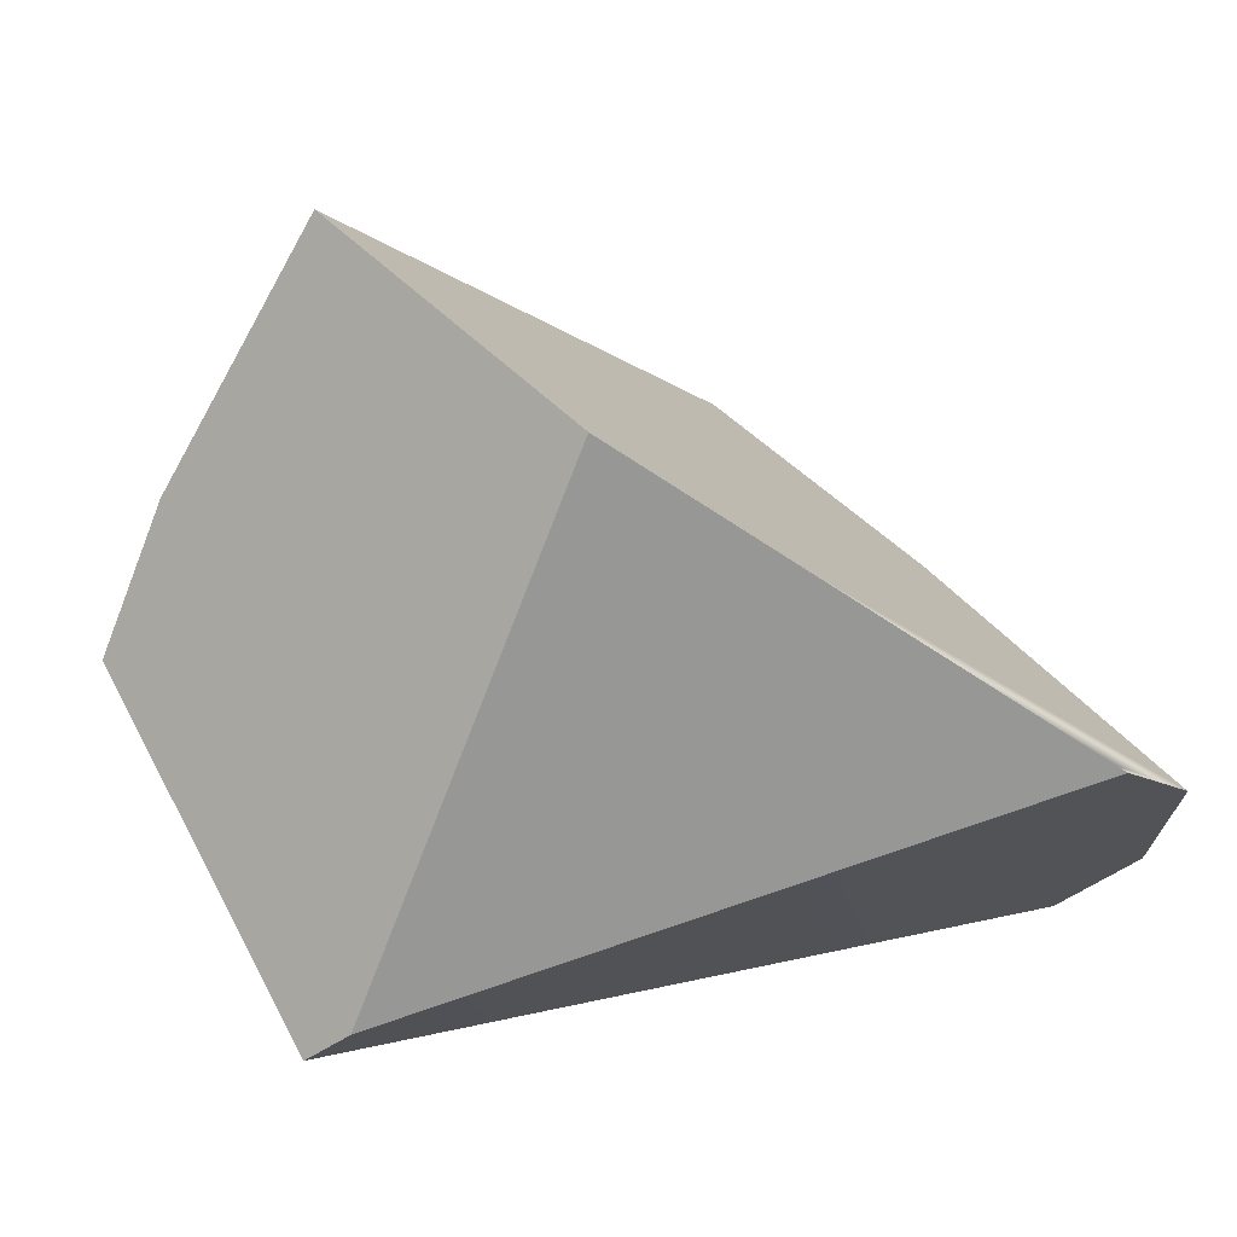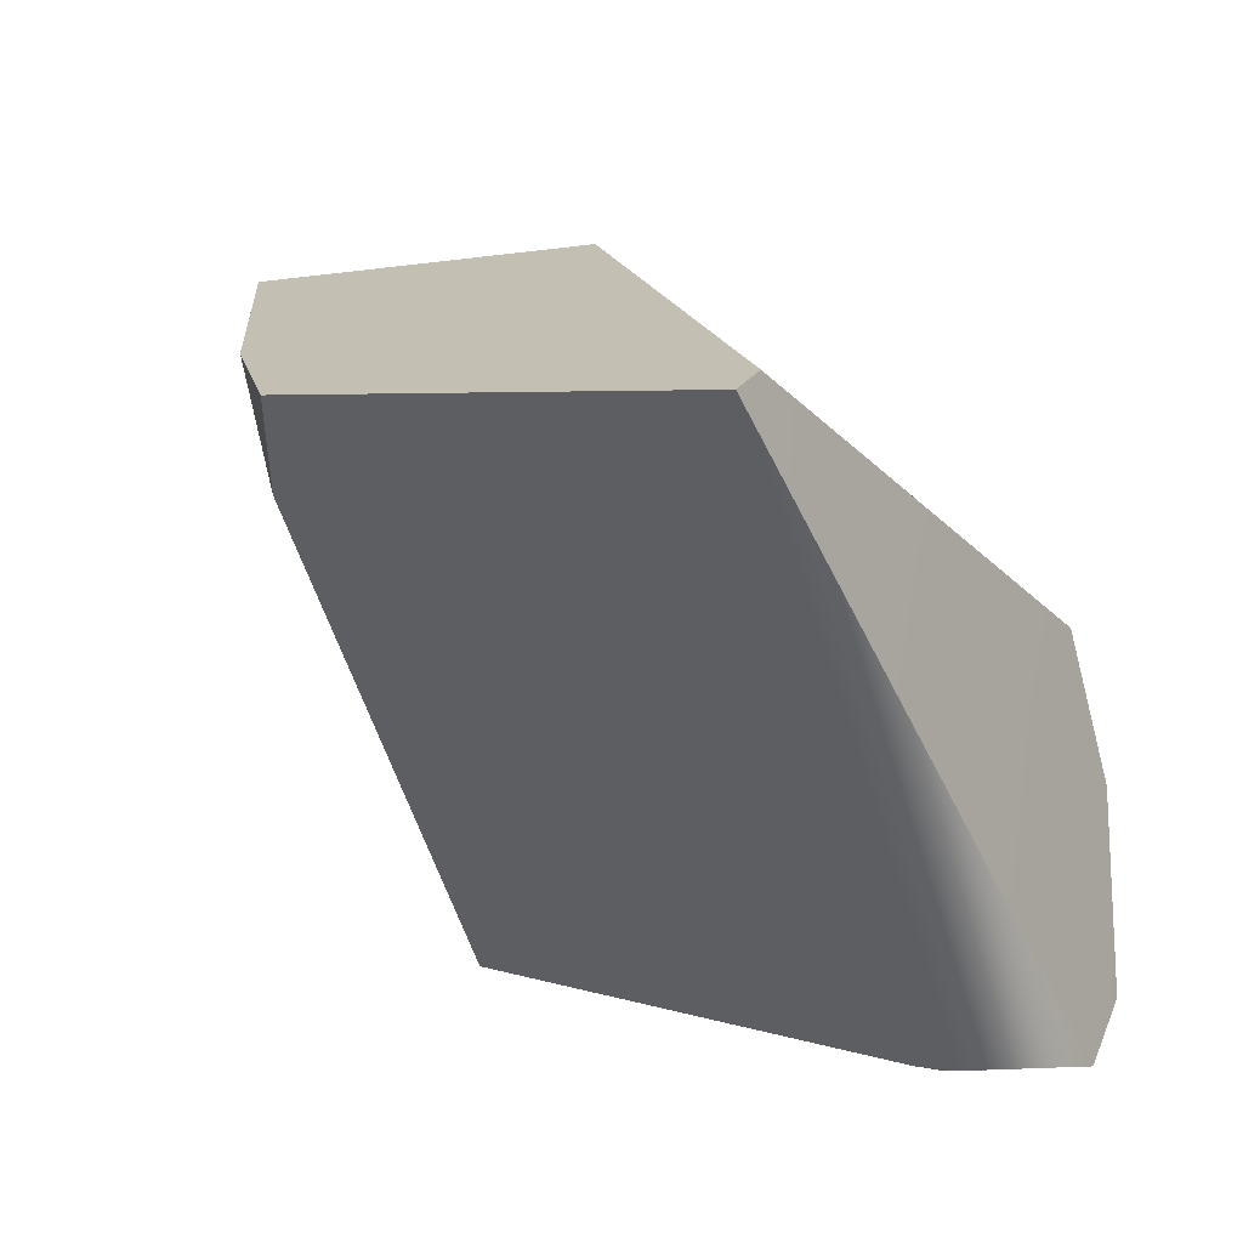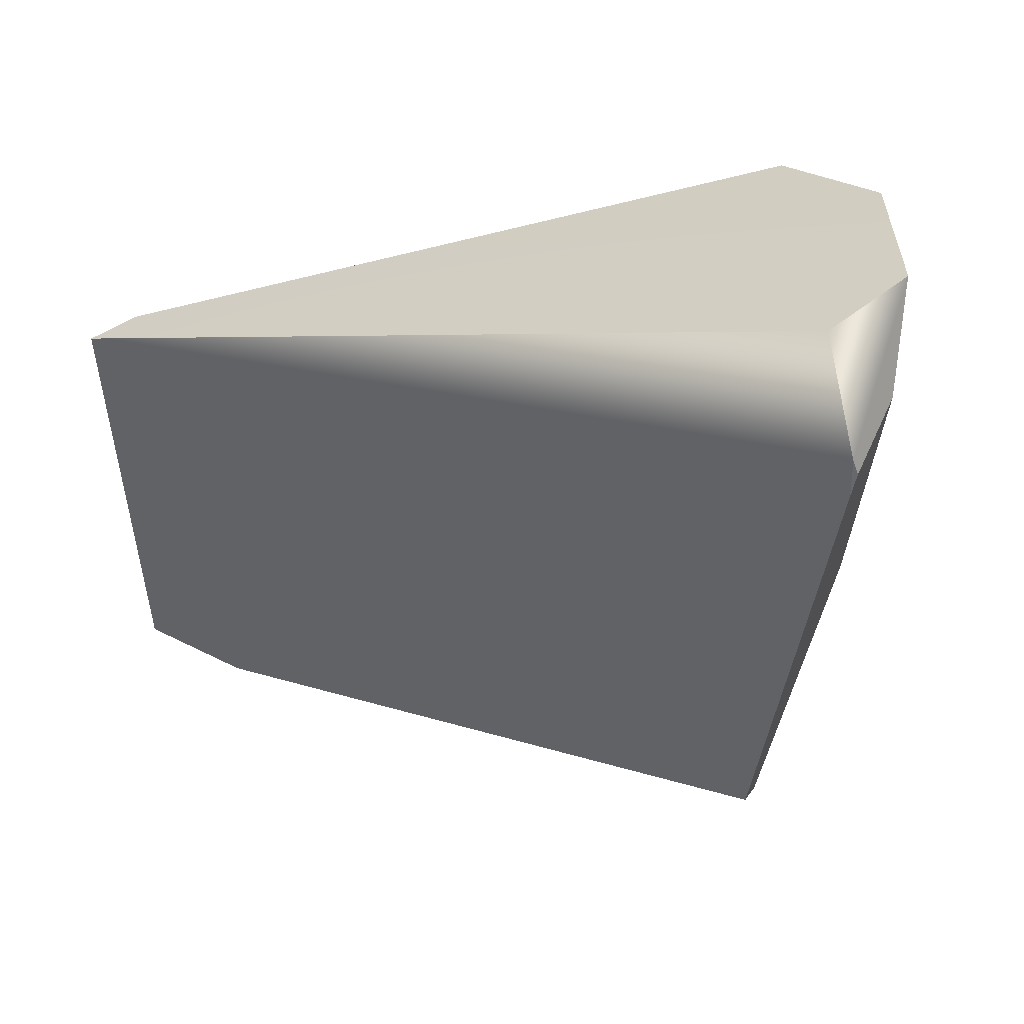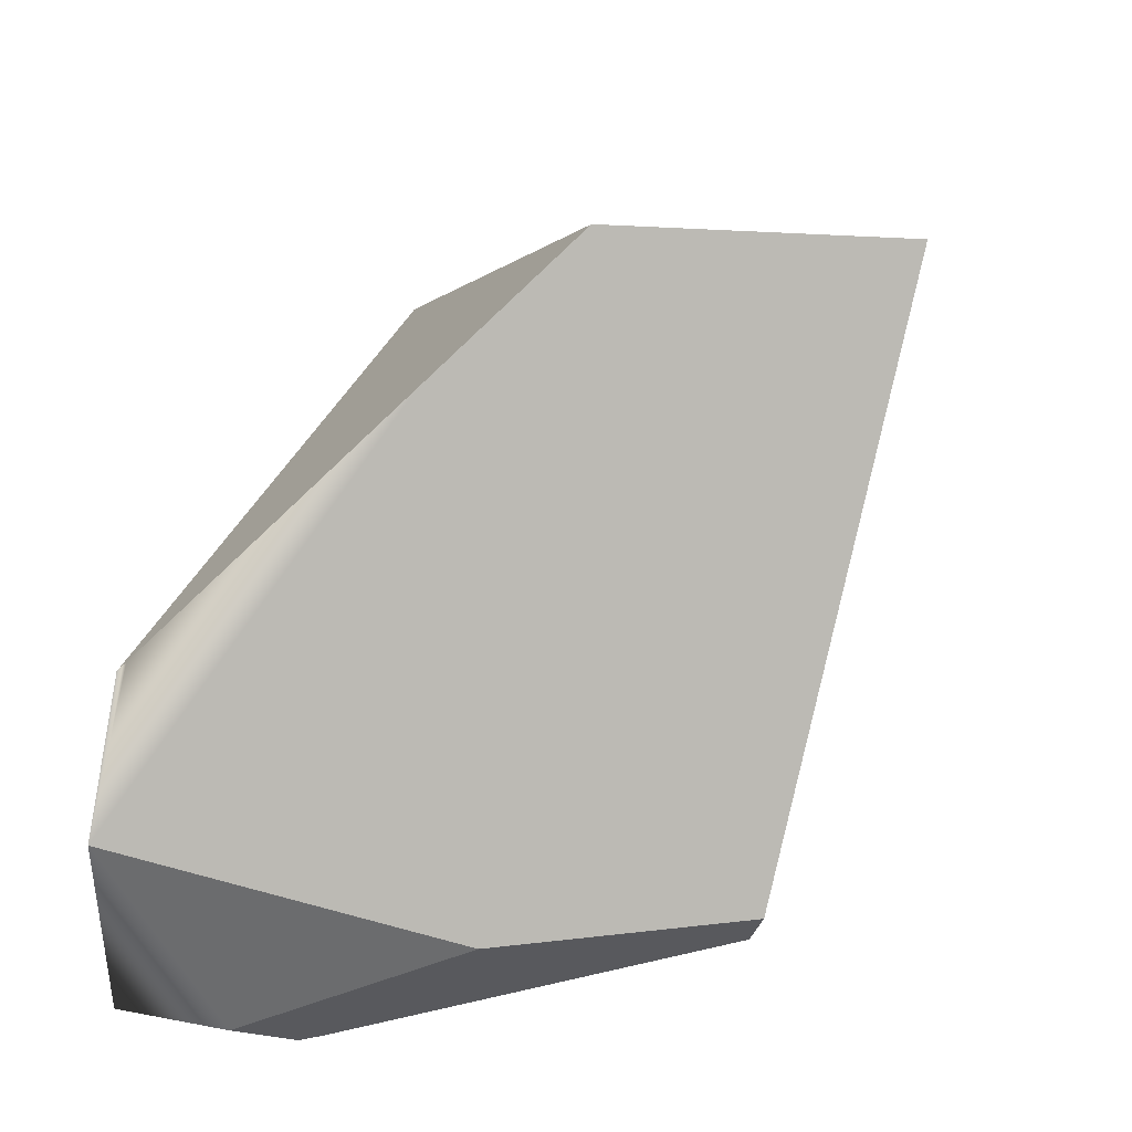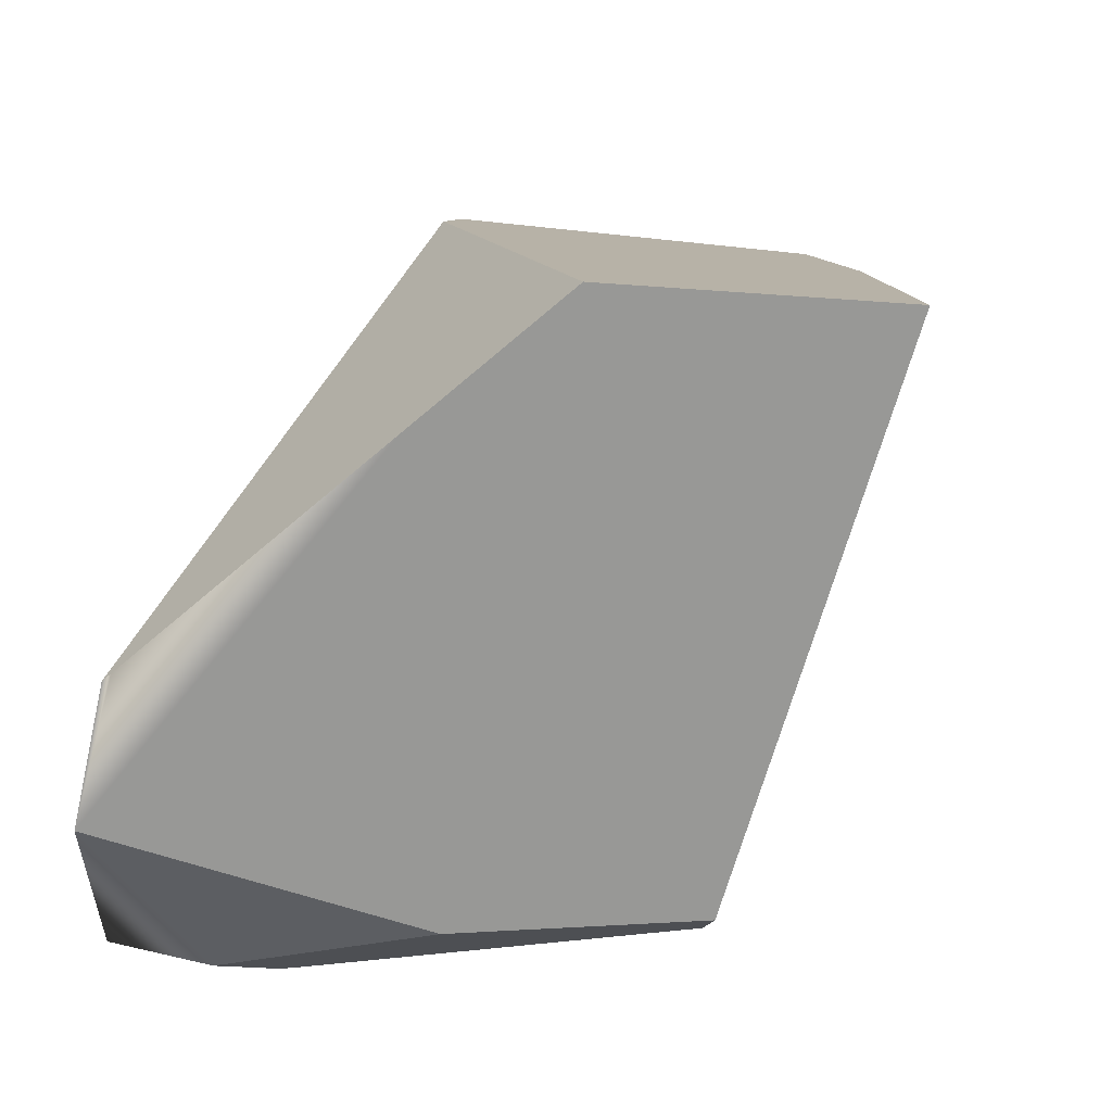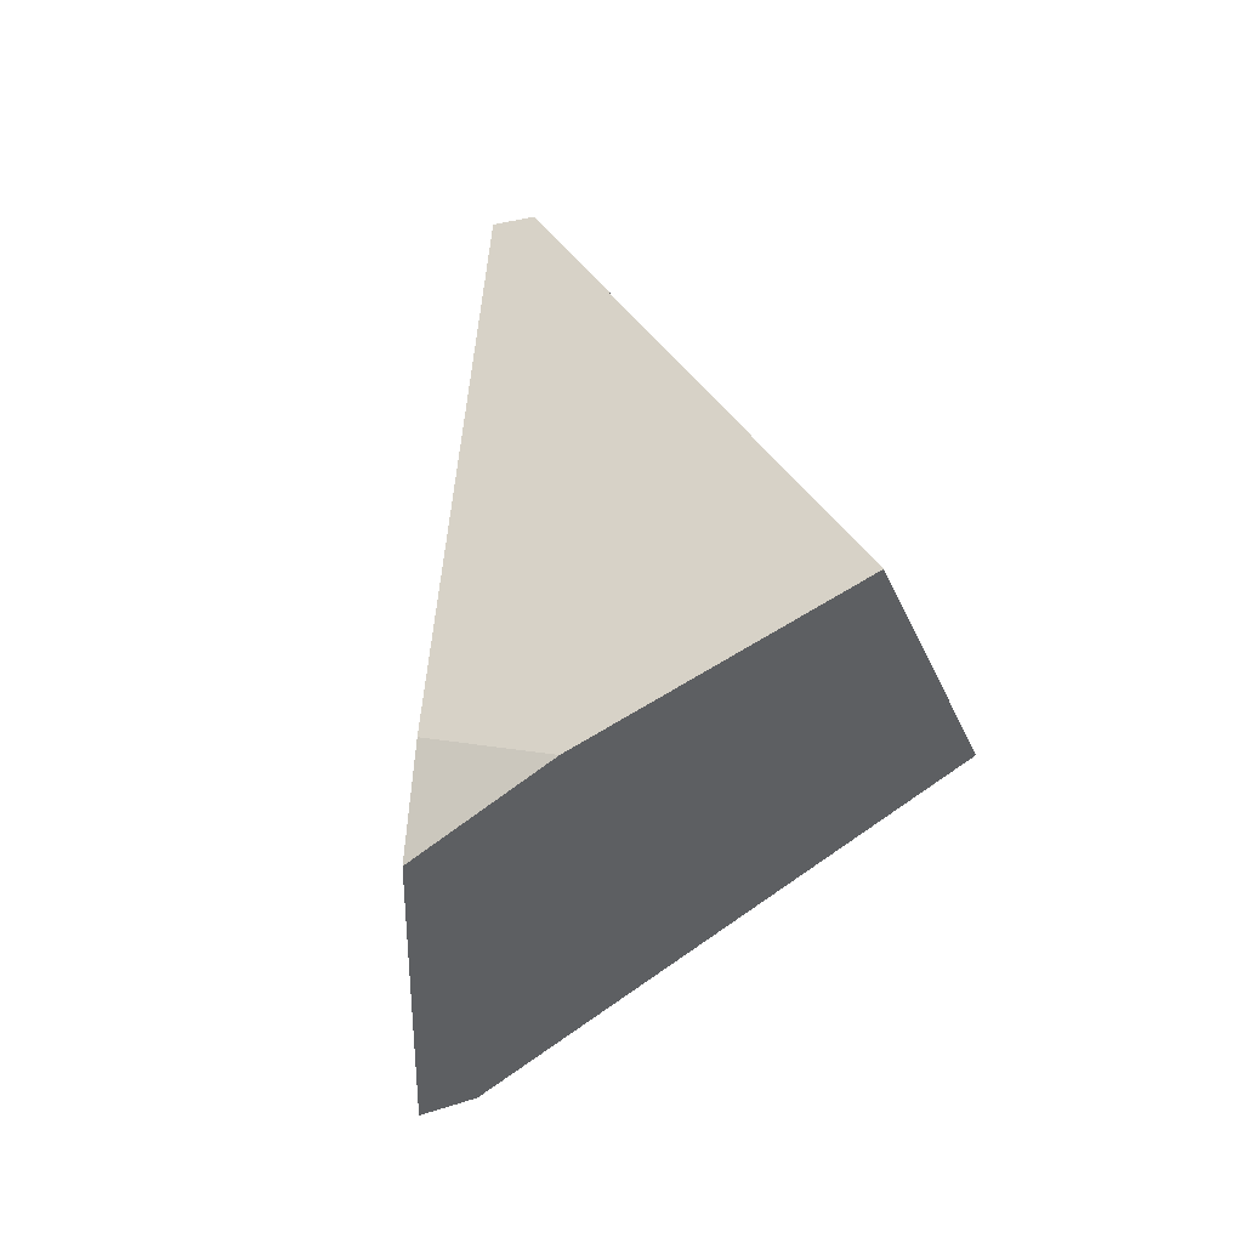
<metadata>
{"format":"obj","ext":"obj","renderer":"f3d","projection":"perspective","resolution":1024,"background":"white","views":[{"elev":68.6,"azim":-19.1,"up":"+Z"},{"elev":-18.5,"azim":-62.1,"up":"+Z"},{"elev":-61.9,"azim":14.0,"up":"+Z"},{"elev":35.0,"azim":109.6,"up":"+Z"},{"elev":50.0,"azim":115.5,"up":"+Z"},{"elev":38.5,"azim":-58.7,"up":"+Y"}]}
</metadata>
<code>
g stong_06
v -0.03985 0.01901 0.002942
v -0.03964 0.02338 0.01733
v -0.04939 0.01391 0.007746
v 0.03502 -0.008492 -0.03757
v 0.03598 -0.01253 -0.03824
v 0.03615 -0.01089 -0.038
v -0.03985 0.01901 0.002942
v -0.01907 0.03665 0.0359
v -0.03964 0.02338 0.01733
v 0.01871 0.03344 -0.02246
v 0.01765 0.03175 -0.02676
v -0.03985 0.01901 0.002942
v 0.03502 -0.008492 -0.03757
v 0.01765 0.03175 -0.02676
v -0.0428 -0.02679 0.002586
v -0.04939 0.01391 0.007746
v 0.03598 -0.01253 -0.03824
v 0.03605 -0.02679 -0.03887
v 0.03598 -0.01253 -0.03824
v 0.04103 -0.01602 -0.03367
v 0.03615 -0.01089 -0.038
v 0.04478 -0.02679 -0.03067
v 0.03605 -0.02679 -0.03887
v 0.03304 0.008256 -0.0218
v 0.03615 -0.01089 -0.038
v 0.04103 -0.01602 -0.03367
v 0.01765 0.03175 -0.02676
v 0.01871 0.03344 -0.02246
v 0.03502 -0.008492 -0.03757
v 0.03605 -0.02679 -0.03887
v 0.04534 -0.02679 -0.00844
v 0.04478 -0.02679 -0.03067
v -0.03806 -0.02679 0.006111
v -0.0428 -0.02679 0.002586
v 0.03639 -0.02679 0.006111
v 0.01871 0.03344 -0.02246
v -0.00399 0.006842 0.03975
v -0.01907 0.03665 0.0359
v 0.04534 -0.02679 -0.00844
v 0.03304 0.008256 -0.0218
v 0.0109 -0.005566 0.02734
v 0.03556 -0.0261 0.006803
v 0.03639 -0.02679 0.006111
v 0.04534 -0.02679 -0.00844
v 0.04103 -0.01602 -0.03367
v 0.04478 -0.02679 -0.03067
v 0.03304 0.008256 -0.0218
v 0.0109 -0.005566 0.02734
v -0.0207 -0.00966 0.02325
v -0.00399 0.006842 0.03975
v -0.03689 -0.02565 0.007259
v 0.03556 -0.0261 0.006803
v 0.03639 -0.02679 0.006111
v -0.03806 -0.02679 0.006111
v -0.01907 0.03665 0.0359
v -0.04939 0.01391 0.007746
v -0.03964 0.02338 0.01733
v -0.03689 -0.02565 0.007259
v -0.0428 -0.02679 0.002586
v -0.03806 -0.02679 0.006111
v -0.0207 -0.00966 0.02325
v -0.00399 0.006842 0.03975
g stong_06_0
f 3 2 1
f 6 5 4
f 9 8 7
f 8 10 7
f 10 11 7
f 14 13 12
f 13 15 12
f 15 16 12
f 17 15 13
f 18 15 17
f 21 20 19
f 20 22 19
f 22 23 19
f 26 25 24
f 25 27 24
f 27 28 24
f 29 27 25
f 32 31 30
f 31 33 30
f 33 34 30
f 35 33 31
f 38 37 36
f 37 39 36
f 39 40 36
f 41 39 37
f 42 39 41
f 43 39 42
f 46 45 44
f 47 44 45
f 50 49 48
f 49 51 48
f 48 51 52
f 52 51 53
f 51 54 53
f 57 56 55
f 56 58 55
f 59 58 56
f 60 58 59
f 58 61 55
f 61 62 55

</code>
